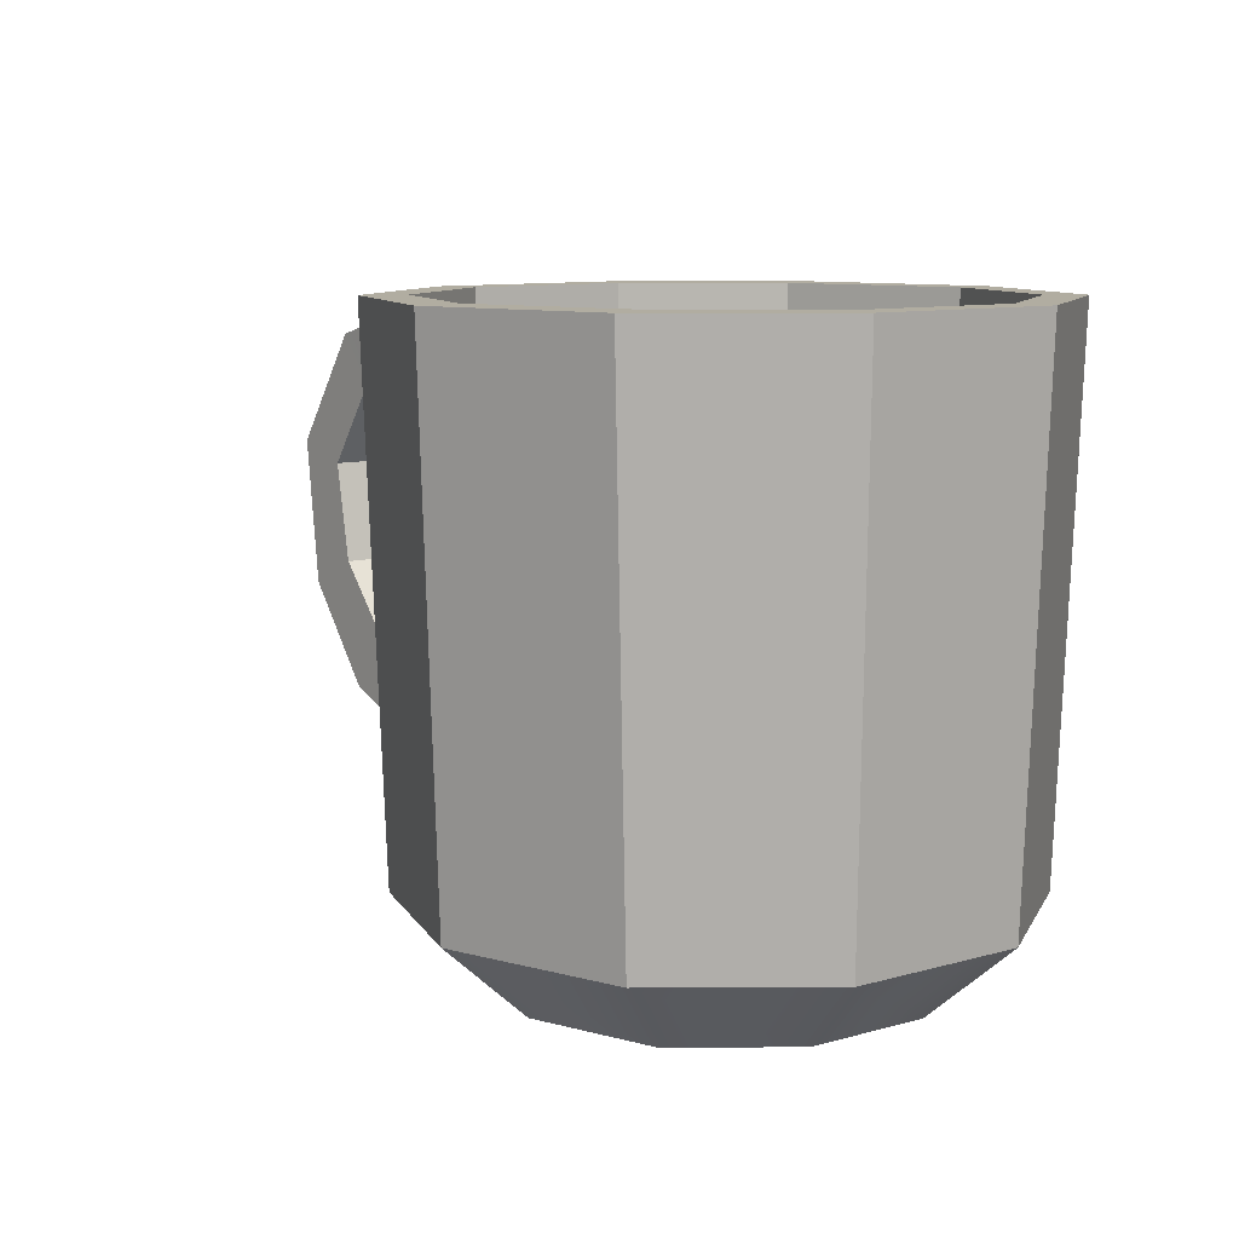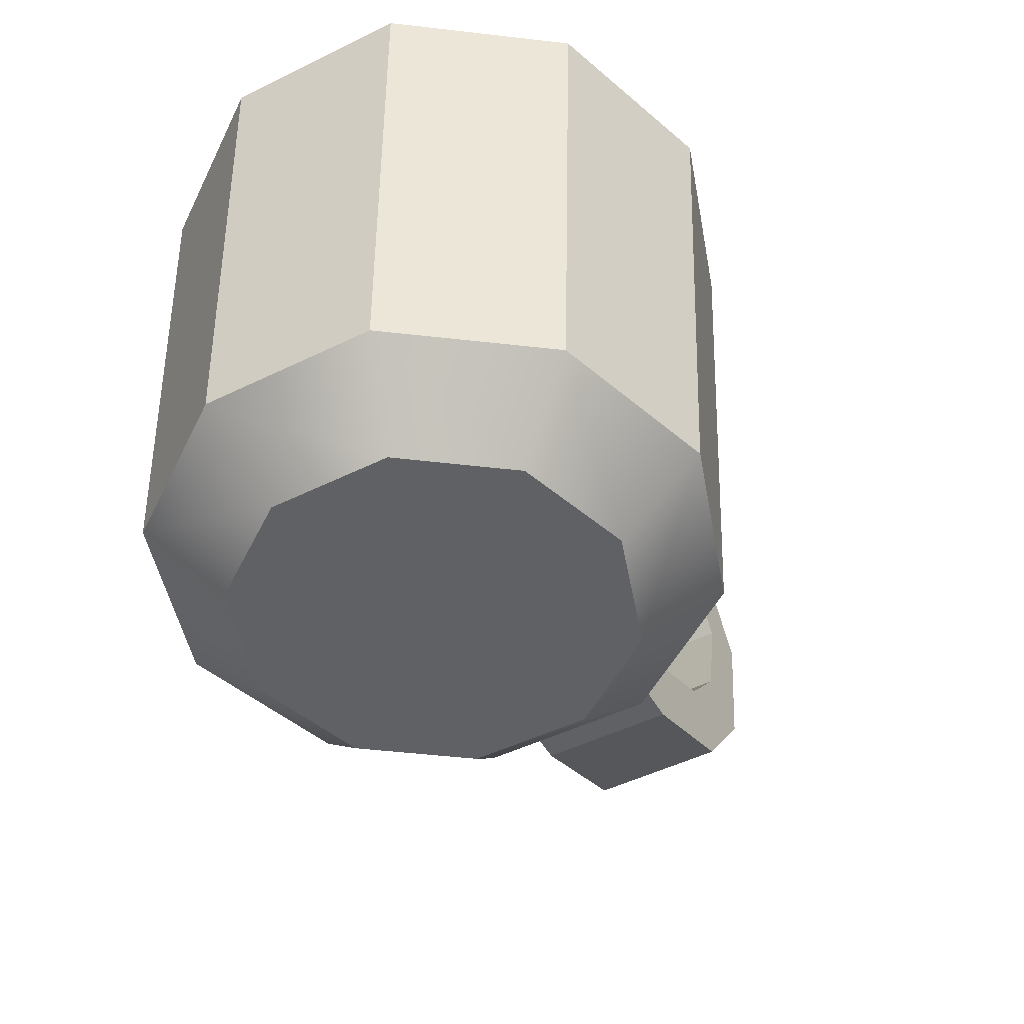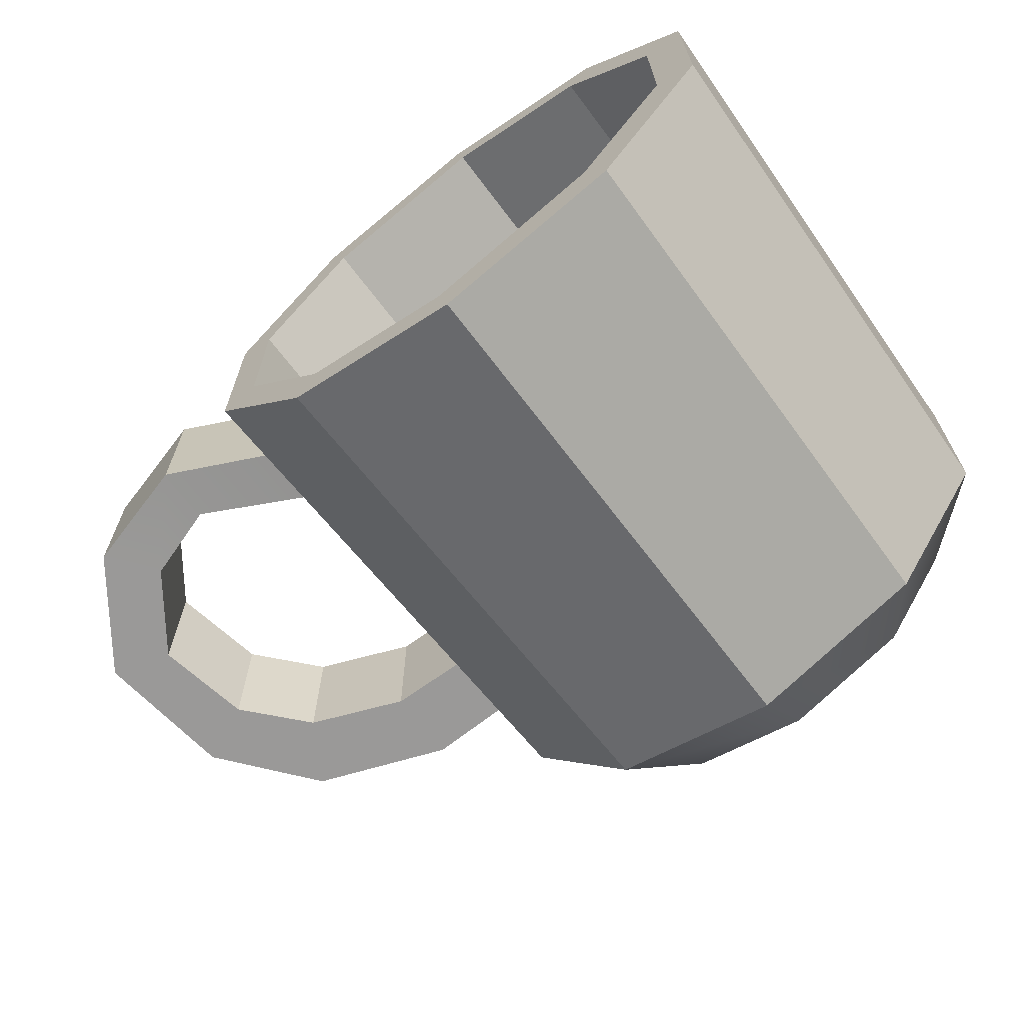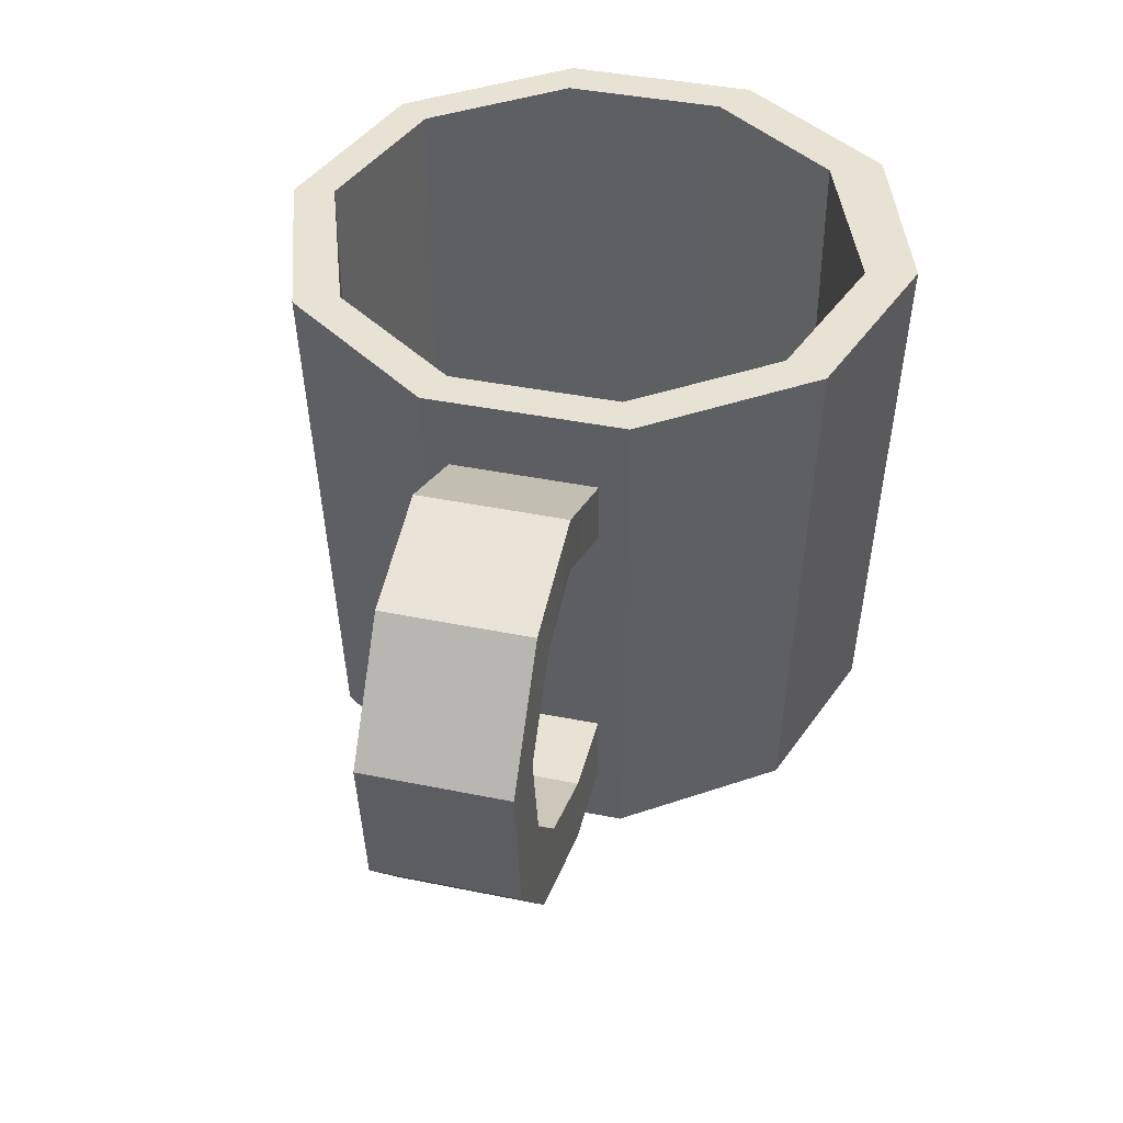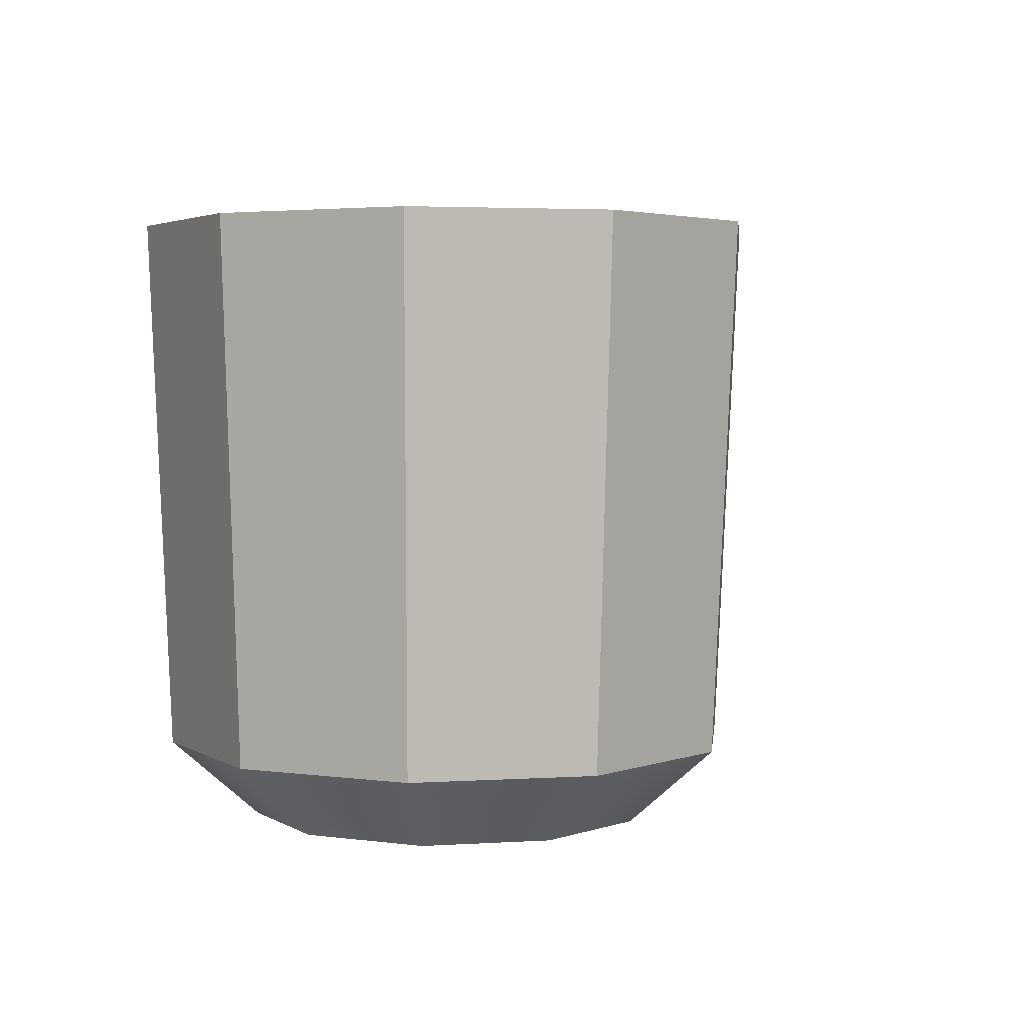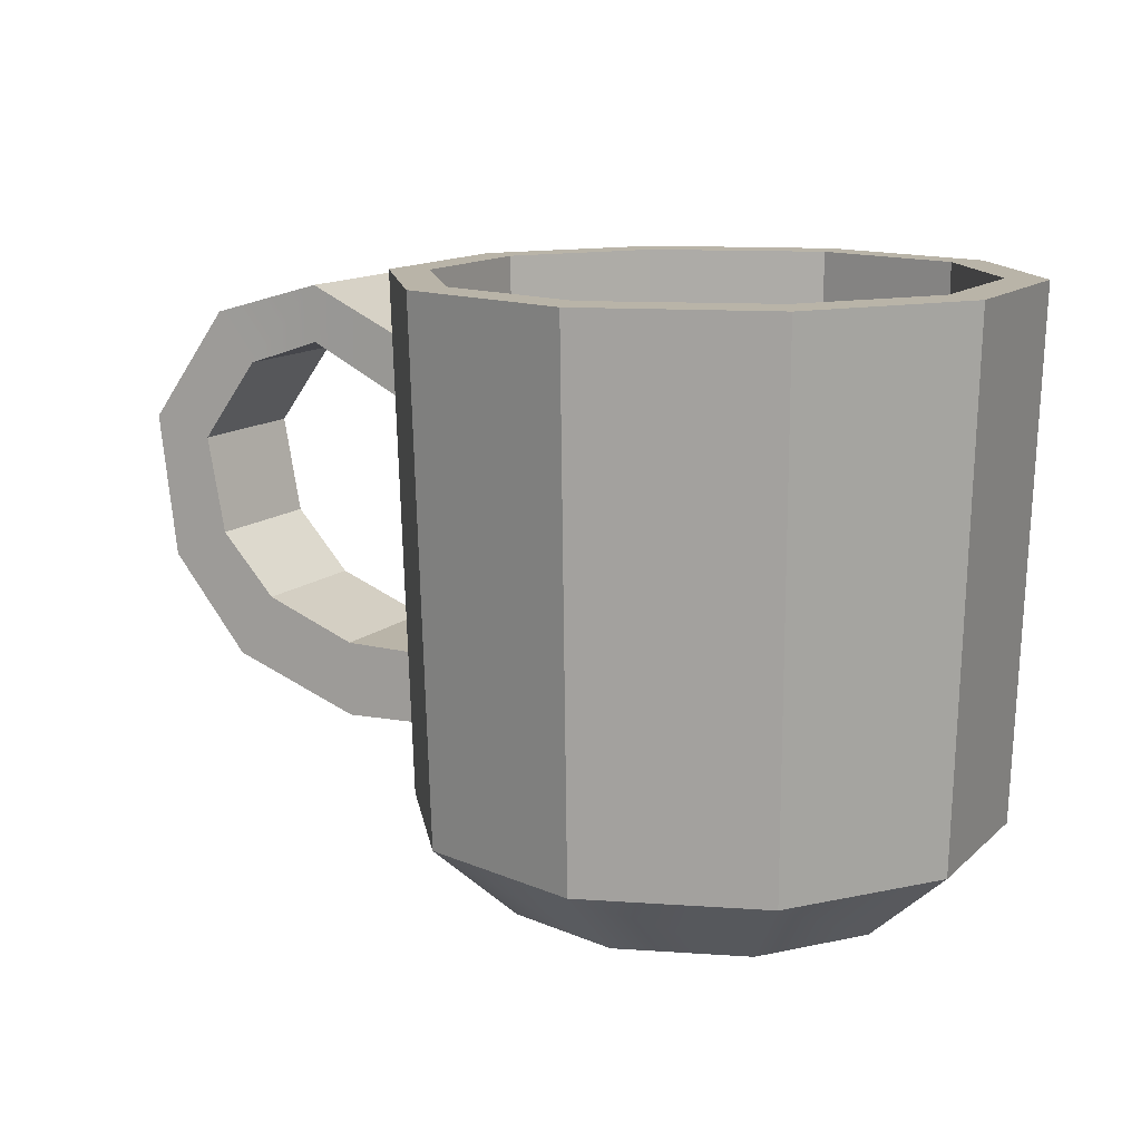
<metadata>
{"format":"obj","ext":"obj","renderer":"f3d","projection":"perspective","resolution":1024,"background":"white","views":[{"elev":9.6,"azim":-126.3,"up":"+Y"},{"elev":-48.3,"azim":-61.0,"up":"+Y"},{"elev":-67.8,"azim":-143.0,"up":"+Z"},{"elev":41.6,"azim":103.9,"up":"+Y"},{"elev":3.4,"azim":-65.4,"up":"+Y"},{"elev":12.6,"azim":-152.4,"up":"+Y"}]}
</metadata>
<code>
g fincan
v 0.06047 -0.0077 -0.01162
v 0.06977 0.002766 -0.01162
v 0.06977 0.002766 0.01163
v 0.06047 -0.0077 0.01163
v 0.06977 0.002766 -0.01162
v 0.07282 0.01905 -0.01162
v 0.07282 0.01905 0.01163
v 0.06977 0.002766 0.01163
v 0.07282 0.01905 -0.01162
v 0.06308 0.03257 -0.01162
v 0.06308 0.03257 0.01163
v 0.07282 0.01905 0.01163
v 0.06308 0.03257 -0.01162
v 0.05029 0.03678 -0.01162
v 0.05029 0.03678 0.01163
v 0.06308 0.03257 0.01163
v 0.05029 0.03678 -0.01162
v 0.02921 0.02602 -0.01162
v 0.02921 0.02602 0.01163
v 0.05029 0.03678 0.01163
v 0.02921 -0.01424 -0.01162
v 0.04477 -0.01395 -0.01162
v 0.04477 -0.01395 0.01163
v 0.02921 -0.01424 0.01163
v 0.04477 -0.01395 -0.01162
v 0.06047 -0.0077 -0.01162
v 0.06047 -0.0077 0.01163
v 0.04477 -0.01395 0.01163
v 0.06686 -0.01831 -0.01162
v 0.06686 -0.01831 0.01163
v 0.07995 -0.002031 0.01163
v 0.07995 -0.002031 -0.01162
v 0.07995 -0.002031 -0.01162
v 0.07995 -0.002031 0.01163
v 0.083 0.0221 0.01163
v 0.083 0.0221 -0.01162
v 0.083 0.0221 -0.01162
v 0.083 0.0221 0.01163
v 0.06948 0.04085 0.01163
v 0.06948 0.04085 -0.01162
v 0.06948 0.04085 -0.01162
v 0.06948 0.04085 0.01163
v 0.05029 0.04623 0.01163
v 0.05029 0.04623 -0.01162
v 0.05029 0.04623 -0.01162
v 0.05029 0.04623 0.01163
v 0.02921 0.0362 0.01163
v 0.02921 0.0362 -0.01162
v 0.02921 -0.02616 -0.01162
v 0.02921 -0.02616 0.01163
v 0.04477 -0.0266 0.01163
v 0.04477 -0.0266 -0.01162
v 0.04477 -0.0266 -0.01162
v 0.04477 -0.0266 0.01163
v 0.06686 -0.01831 0.01163
v 0.06686 -0.01831 -0.01162
v 0.02921 0.02602 -0.01162
v 0.02921 0.0362 -0.01162
v 0.02921 0.0362 0.01163
v 0.02921 0.02602 0.01163
v 0.02921 -0.01424 0.01163
v 0.02921 -0.02616 0.01163
v 0.02921 -0.02616 -0.01162
v 0.02921 -0.01424 -0.01162
v 0.02921 0.02602 0.01163
v 0.02921 0.0362 0.01163
v 0.05029 0.04623 0.01163
v 0.05029 0.03678 0.01163
v 0.06948 0.04085 0.01163
v 0.06308 0.03257 0.01163
v 0.083 0.0221 0.01163
v 0.07282 0.01905 0.01163
v 0.07995 -0.002031 0.01163
v 0.06977 0.002766 0.01163
v 0.06686 -0.01831 0.01163
v 0.06047 -0.0077 0.01163
v 0.04477 -0.0266 0.01163
v 0.04477 -0.01395 0.01163
v 0.02921 -0.02616 0.01163
v 0.02921 -0.01424 0.01163
v 0.02921 -0.01424 -0.01162
v 0.02921 -0.02616 -0.01162
v 0.04477 -0.0266 -0.01162
v 0.04477 -0.01395 -0.01162
v 0.06686 -0.01831 -0.01162
v 0.06047 -0.0077 -0.01162
v 0.07995 -0.002031 -0.01162
v 0.06977 0.002766 -0.01162
v 0.083 0.0221 -0.01162
v 0.07282 0.01905 -0.01162
v 0.06948 0.04085 -0.01162
v 0.06308 0.03257 -0.01162
v 0.05029 0.04623 -0.01162
v 0.05029 0.03678 -0.01162
v 0.02921 0.0362 -0.01162
v 0.02921 0.02602 -0.01162
v 0.01221 -0.03721 -0.03939
v -0.01614 -0.03721 -0.0484
v -0.01599 -0.05 -0.03401
v 0.003775 -0.05 -0.02776
v 0.0298 -0.03721 -0.01555
v 0.01613 -0.05 -0.01104
v 0.02994 -0.03721 0.0141
v 0.01628 -0.05 0.009744
v 0.01264 -0.03721 0.03824
v 0.004211 -0.05 0.02661
v -0.01672 -0.03721 0.04798
v -0.01687 -0.05 0.03358
v -0.01614 -0.03721 -0.0484
v -0.03693 -0.05 -0.02703
v -0.01599 -0.05 -0.03401
v -0.0455 -0.03721 -0.03866
v -0.04899 -0.05 -0.01017
v -0.0628 -0.03721 -0.01453
v -0.04899 -0.05 0.01062
v -0.06266 -0.03721 0.01512
v -0.03664 -0.05 0.02733
v -0.04507 -0.03721 0.03911
v -0.01687 -0.05 0.03358
v -0.01672 -0.03721 0.04798
v 0.01221 -0.03721 -0.03939
v 0.01381 0.05001 -0.04215
v -0.01672 0.05001 -0.05175
v -0.01614 -0.03721 -0.0484
v -0.01614 -0.03721 -0.0484
v -0.01672 0.05001 -0.05175
v -0.0471 0.05001 -0.04172
v -0.0455 -0.03721 -0.03866
v -0.0455 -0.03721 -0.03866
v -0.0471 0.05001 -0.04172
v -0.06571 0.05001 -0.0157
v -0.0628 -0.03721 -0.01453
v -0.0628 -0.03721 -0.01453
v -0.06571 0.05001 -0.0157
v -0.06556 0.05001 0.01629
v -0.06266 -0.03721 0.01512
v -0.06266 -0.03721 0.01512
v -0.06556 0.05001 0.01629
v -0.04652 0.05001 0.04216
v -0.04507 -0.03721 0.03911
v -0.04507 -0.03721 0.03911
v -0.04652 0.05001 0.04216
v -0.01599 0.05001 0.05175
v -0.01672 -0.03721 0.04798
v -0.01672 -0.03721 0.04798
v -0.01599 0.05001 0.05175
v 0.01439 0.05001 0.04172
v 0.01264 -0.03721 0.03824
v 0.01264 -0.03721 0.03824
v 0.01439 0.05001 0.04172
v 0.03299 0.05001 0.0157
v 0.02994 -0.03721 0.0141
v 0.02994 -0.03721 0.0141
v 0.03299 0.05001 0.0157
v 0.03285 0.05001 -0.01628
v 0.0298 -0.03721 -0.01555
v 0.0298 -0.03721 -0.01555
v 0.03285 0.05001 -0.01628
v 0.01381 0.05001 -0.04215
v 0.01221 -0.03721 -0.03939
v 0.0109 0.05001 -0.03546
v 0.0109 -0.02805 -0.03546
v -0.01483 -0.02805 -0.04361
v -0.01483 0.05001 -0.04361
v -0.01483 0.05001 -0.04361
v -0.01483 -0.02805 -0.04361
v -0.04318 -0.02805 -0.03343
v -0.04318 0.05001 -0.03343
v -0.04318 0.05001 -0.03343
v -0.04318 -0.02805 -0.03343
v -0.05888 -0.02805 -0.01162
v -0.05888 0.05001 -0.01162
v -0.05888 0.05001 -0.01162
v -0.05888 -0.02805 -0.01162
v -0.05873 -0.02805 0.01527
v -0.05873 0.05001 0.01527
v -0.05873 0.05001 0.01527
v -0.05873 -0.02805 0.01527
v -0.04274 -0.02805 0.03693
v -0.04274 0.05001 0.03693
v -0.04274 0.05001 0.03693
v -0.04274 -0.02805 0.03693
v -0.01716 -0.02805 0.04507
v -0.01716 0.05001 0.04507
v -0.01716 0.05001 0.04507
v -0.01716 -0.02805 0.04507
v 0.01133 -0.02805 0.03489
v 0.01133 0.05001 0.03489
v 0.01133 0.05001 0.03489
v 0.01133 -0.02805 0.03489
v 0.02689 -0.02805 0.01309
v 0.02689 0.05001 0.01309
v 0.02689 0.05001 0.01309
v 0.02689 -0.02805 0.01309
v 0.02674 -0.02805 -0.01381
v 0.02674 0.05001 -0.01381
v 0.02674 0.05001 -0.01381
v 0.02674 -0.02805 -0.01381
v 0.0109 -0.02805 -0.03546
v 0.0109 0.05001 -0.03546
v 0.01613 -0.05 -0.01104
v -0.01629 -0.05 4.485e-06
v 0.01628 -0.05 0.009744
v 0.003775 -0.05 -0.02776
v 0.004211 -0.05 0.02661
v -0.01599 -0.05 -0.03401
v -0.01687 -0.05 0.03358
v -0.03693 -0.05 -0.02703
v -0.03664 -0.05 0.02733
v -0.04899 -0.05 -0.01017
v -0.04899 -0.05 0.01062
v 0.03299 0.05001 0.0157
v 0.02674 0.05001 -0.01381
v 0.03285 0.05001 -0.01628
v 0.02689 0.05001 0.01309
v 0.0109 0.05001 -0.03546
v 0.01439 0.05001 0.04172
v 0.01381 0.05001 -0.04215
v 0.01133 0.05001 0.03489
v -0.01483 0.05001 -0.04361
v -0.01599 0.05001 0.05175
v -0.01672 0.05001 -0.05175
v -0.01716 0.05001 0.04507
v -0.04318 0.05001 -0.03343
v -0.04652 0.05001 0.04216
v -0.0471 0.05001 -0.04172
v -0.04274 0.05001 0.03693
v -0.05888 0.05001 -0.01162
v -0.06556 0.05001 0.01629
v -0.06571 0.05001 -0.0157
v -0.05873 0.05001 0.01527
g fincan_0
f 3 2 1
f 4 3 1
f 7 6 5
f 8 7 5
f 11 10 9
f 12 11 9
f 15 14 13
f 16 15 13
f 19 18 17
f 20 19 17
f 23 22 21
f 24 23 21
f 27 26 25
f 28 27 25
f 31 30 29
f 32 31 29
f 35 34 33
f 36 35 33
f 39 38 37
f 40 39 37
f 43 42 41
f 44 43 41
f 47 46 45
f 48 47 45
f 51 50 49
f 52 51 49
f 55 54 53
f 56 55 53
f 59 58 57
f 60 59 57
f 63 62 61
f 64 63 61
f 67 66 65
f 68 67 65
f 69 67 68
f 70 69 68
f 71 69 70
f 72 71 70
f 73 71 72
f 74 73 72
f 75 73 74
f 76 75 74
f 77 75 76
f 78 77 76
f 79 77 78
f 80 79 78
f 83 82 81
f 84 83 81
f 85 83 84
f 86 85 84
f 87 85 86
f 88 87 86
f 89 87 88
f 90 89 88
f 91 89 90
f 92 91 90
f 93 91 92
f 94 93 92
f 95 93 94
f 96 95 94
f 99 98 97
f 100 99 97
f 97 101 100
f 101 102 100
f 102 101 103
f 104 102 103
f 104 103 105
f 106 104 105
f 106 105 107
f 108 106 107
f 111 110 109
f 110 112 109
f 110 113 112
f 113 114 112
f 113 115 114
f 115 116 114
f 115 117 116
f 117 118 116
f 117 119 118
f 119 120 118
f 123 122 121
f 124 123 121
f 127 126 125
f 128 127 125
f 131 130 129
f 132 131 129
f 135 134 133
f 136 135 133
f 139 138 137
f 140 139 137
f 143 142 141
f 144 143 141
f 147 146 145
f 148 147 145
f 151 150 149
f 152 151 149
f 155 154 153
f 156 155 153
f 159 158 157
f 160 159 157
f 163 162 161
f 164 163 161
f 167 166 165
f 168 167 165
f 171 170 169
f 172 171 169
f 175 174 173
f 176 175 173
f 179 178 177
f 180 179 177
f 183 182 181
f 184 183 181
f 187 186 185
f 188 187 185
f 191 190 189
f 192 191 189
f 195 194 193
f 196 195 193
f 199 198 197
f 200 199 197
f 203 202 201
f 201 202 204
f 205 202 203
f 204 202 206
f 207 202 205
f 206 202 208
f 209 202 207
f 208 202 210
f 211 202 209
f 210 202 211
f 214 213 212
f 213 215 212
f 216 213 214
f 212 215 217
f 218 216 214
f 215 219 217
f 220 216 218
f 217 219 221
f 222 220 218
f 219 223 221
f 224 220 222
f 221 223 225
f 226 224 222
f 223 227 225
f 228 224 226
f 225 227 229
f 230 228 226
f 227 231 229
f 231 228 230
f 229 231 230

</code>
